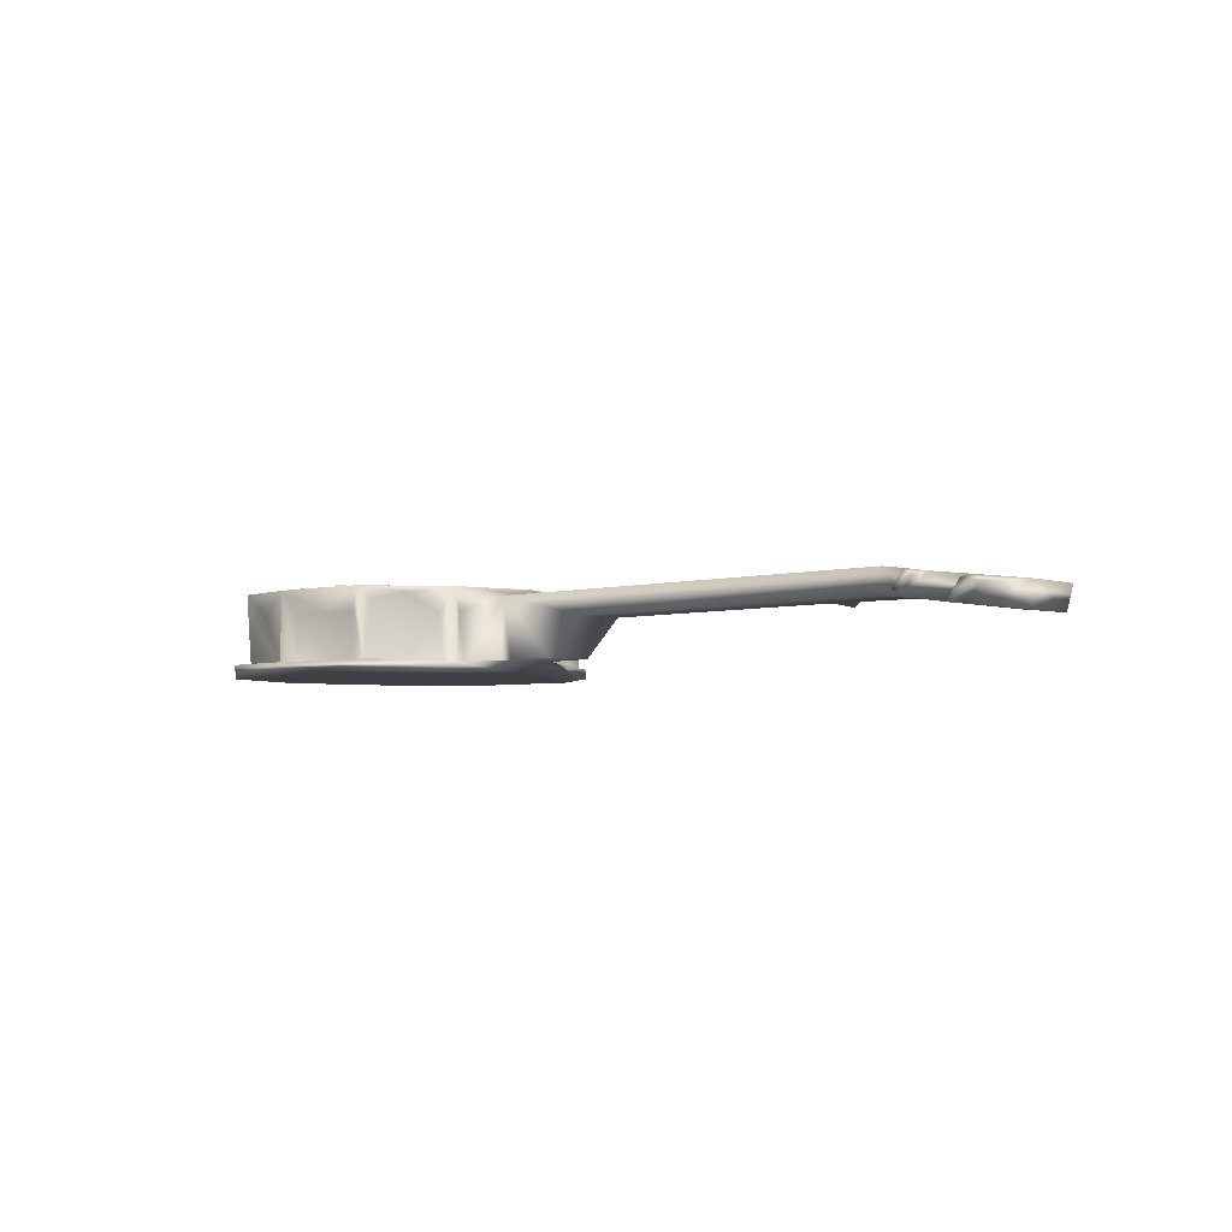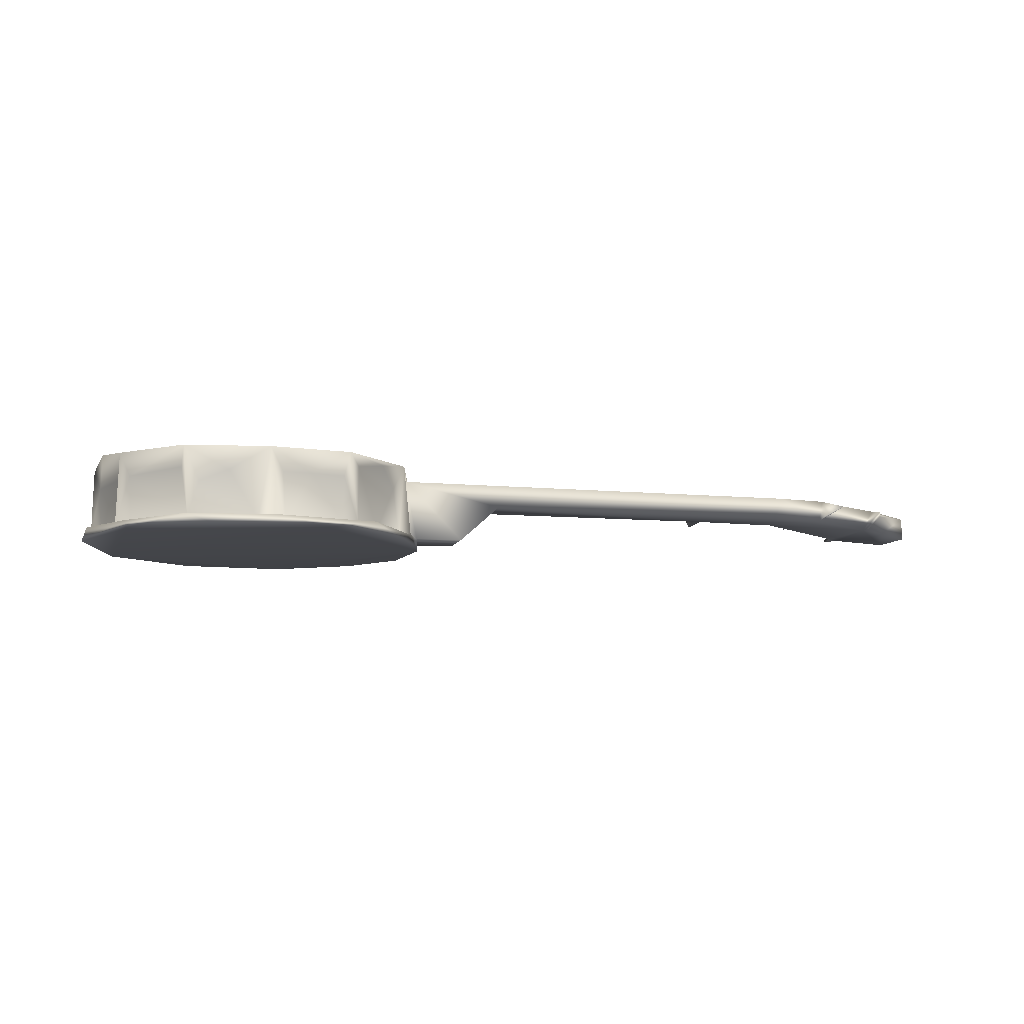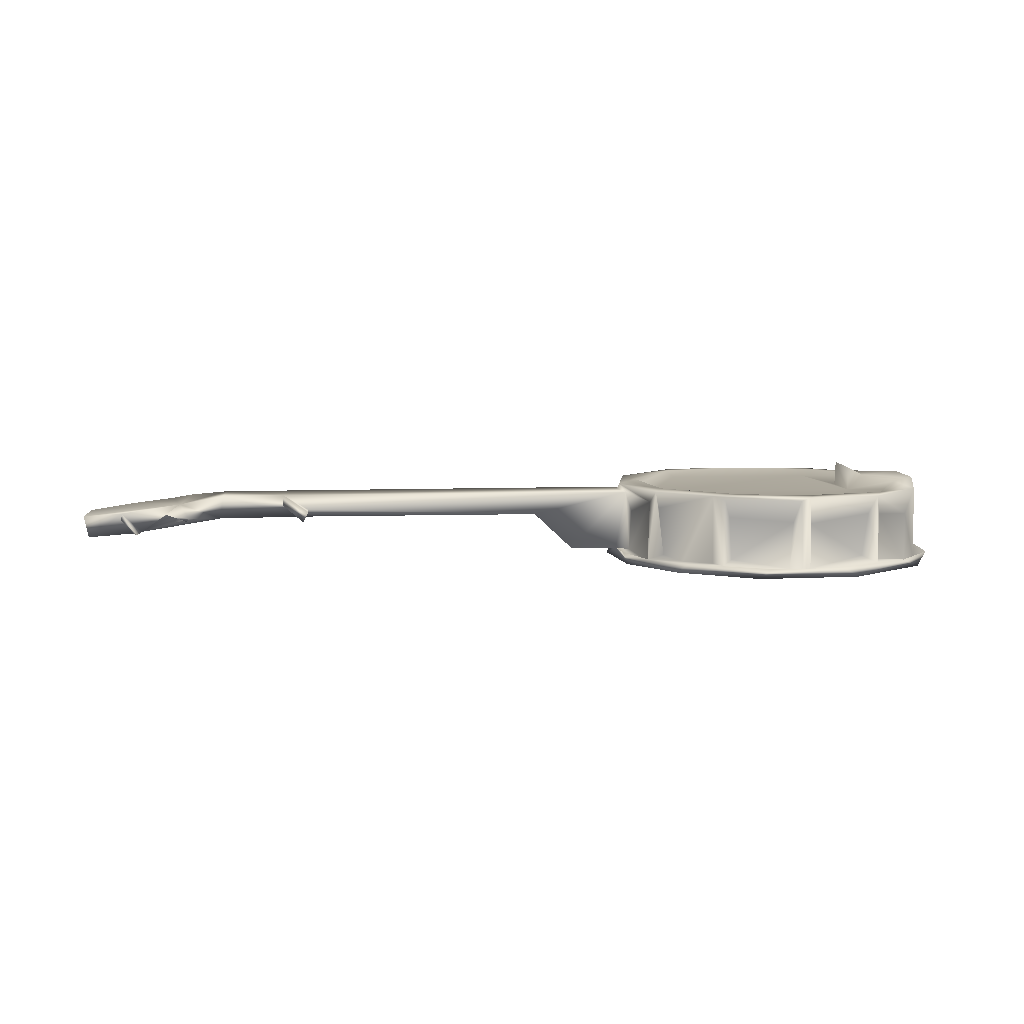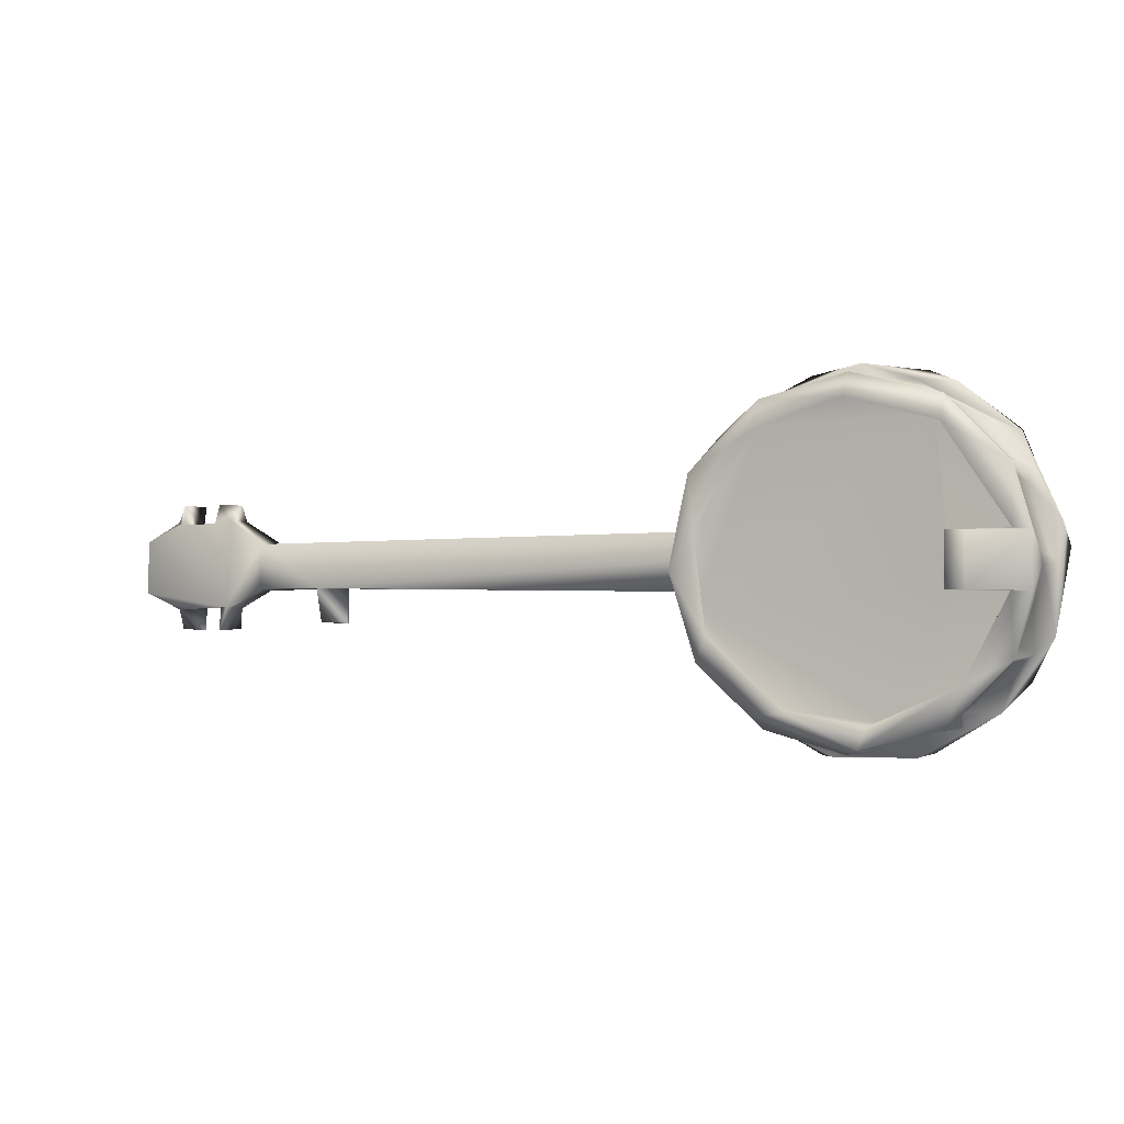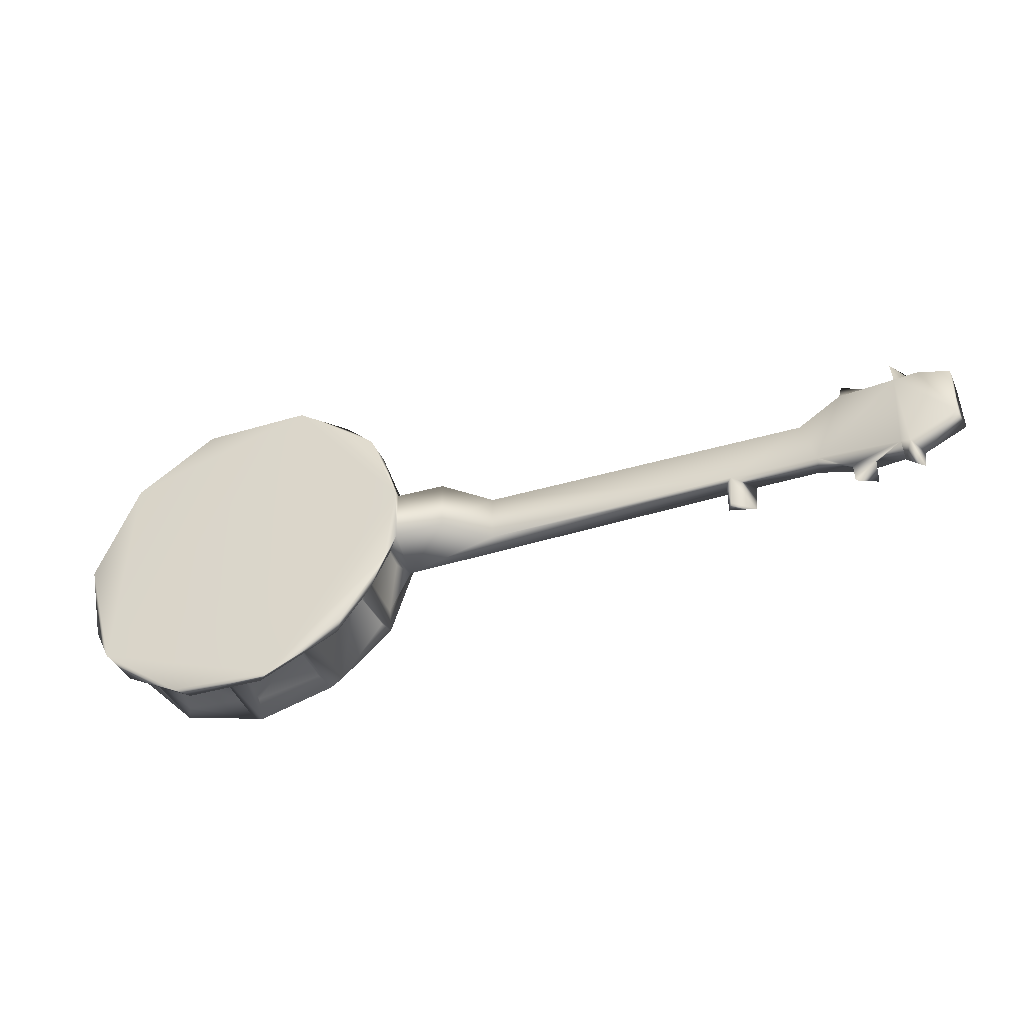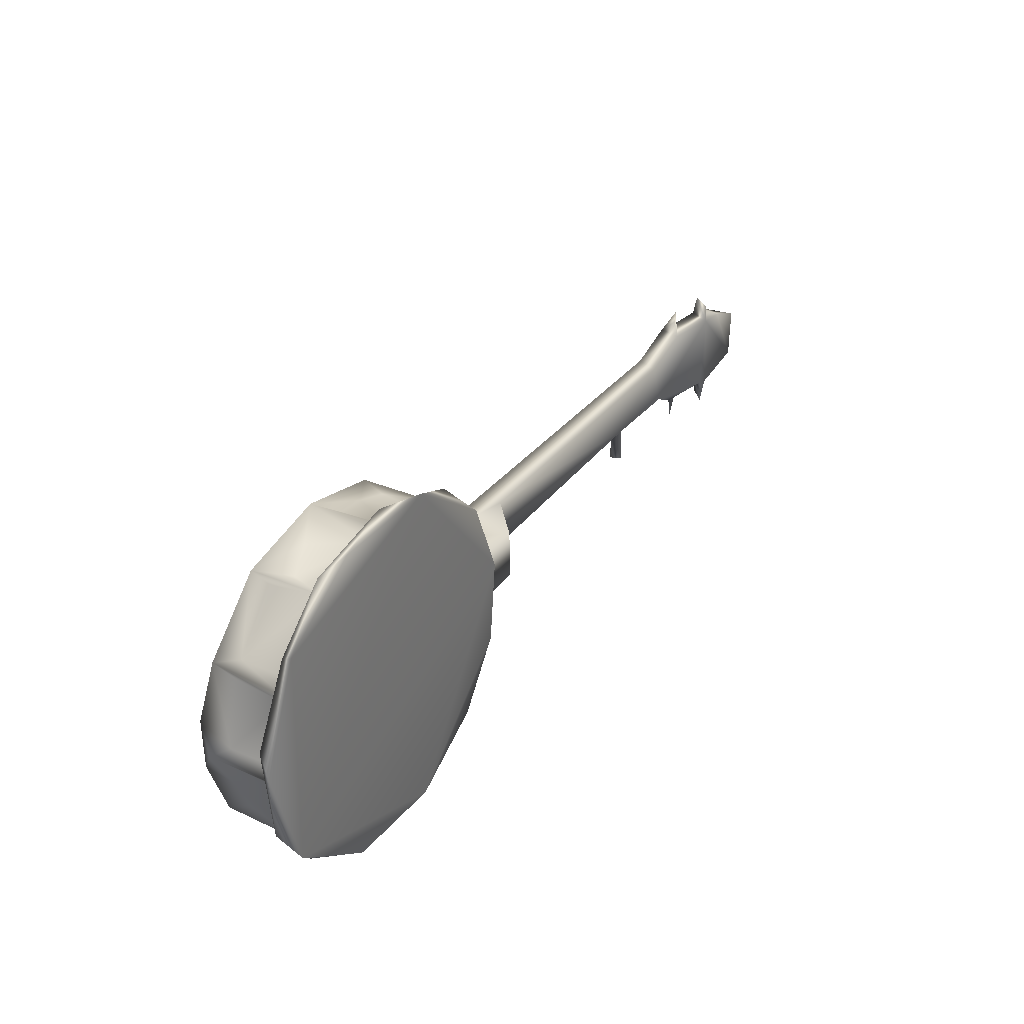
<metadata>
{"format":"obj","ext":"obj","renderer":"f3d","projection":"perspective","resolution":1024,"background":"white","views":[{"elev":-4.1,"azim":42.8,"up":"+Y"},{"elev":-8.9,"azim":-14.4,"up":"+Y"},{"elev":7.2,"azim":174.2,"up":"+Y"},{"elev":-1.4,"azim":-156.3,"up":"+Z"},{"elev":-41.0,"azim":20.3,"up":"+Z"},{"elev":34.3,"azim":-57.7,"up":"+Z"}]}
</metadata>
<code>
v -0.2865 -0.03847 0.3098
v -0.3902 -0.05577 0.2952
v -0.2016 -0.05566 0.2954
v -0.1124 -0.0353 0.2476
v -0.3666 -0.04322 0.2835
v -0.2999 -0.04523 0.2861
v -0.4375 -0.03655 0.2751
v -0.2719 -0.04651 0.2732
v -0.2991 0.08137 0.2832
v -0.2764 0.041 0.2706
v -0.2268 0.04147 0.2631
v -0.1702 -0.03656 0.2376
v -0.1579 0.08461 0.2471
v -0.2904 0.08639 0.2461
v -0.4424 0.08413 0.2459
v -0.168 0.04337 0.2408
v -0.5334 -0.0406 0.1946
v -0.4332 -0.03713 0.243
v -0.3173 -0.04187 0.2693
v -0.4152 0.02484 0.2417
v -0.4391 0.08606 0.2047
v -0.4447 0.04789 0.2347
v -0.4273 0.07195 0.2137
v -0.05144 -0.05573 0.178
v -0.1422 0.08653 0.1967
v -0.1009 -0.04146 0.1883
v -0.1428 -0.03844 0.2409
v -0.5442 0.08471 0.141
v -0.5271 0.04245 0.1529
v -0.5225 -0.04479 0.1498
v -0.04344 0.08362 0.1371
v -0.09167 0.07302 0.1925
v -0.5487 -0.04705 0.1421
v -0.03062 -0.04035 0.1385
v -0.05372 -0.04746 0.1474
v -0.5311 -0.05584 0.1999
v -0.5431 -0.05561 -0.1829
v -0.543 0.0867 0.04584
v -0.06493 0.03915 0.1461
v 0.002048 -0.05561 0.0381
v -0.04958 0.04453 0.1179
v -0.6025 -0.05548 0.0216
v -0.0531 0.08613 0.04768
v -0.06378 0.07266 0.07871
v -0.5947 -0.03584 0.05869
v 0.8836 0.009871 0.1082
v 0.9196 0.03775 0.07992
v 0.9055 0.0421 0.1082
v 0.8863 0.009687 0.07346
v -0.5406 -0.04186 0.119
v -0.5416 0.04086 0.1247
v -0.5731 0.03974 0.01649
v 0.7981 0.06245 0.07982
v 0.7906 0.02342 0.07943
v 0.7946 0.03321 0.1075
v 0.8295 0.04993 0.108
v 0.8344 0.05674 0.07636
v -0.05828 0.07186 -0.0708
v -0.1598 0.07217 0.2076
v -0.02248 0.07199 0.0474
v 0.7308 0.07244 0.03834
v -0.5716 0.09673 0.04255
v -0.5677 -0.03547 0.0138
v -0.04938 -0.04418 0.1048
v -0.02738 -0.03665 0.04351
v -0.001456 -0.03419 0.04719
v 0.715 0.03204 0.03874
v -0.01181 0.08426 -0.01315
v 0.08312 -0.03318 0.04582
v 0.1549 0.03136 0.0443
v -0.4758 0.0992 0.0438
v -0.4485 0.0725 0.04422
v -0.4498 0.1164 0.0427
v -0.5411 0.07226 0.04517
v 0.9261 0.005044 0.07254
v 0.9781 -0.001235 -0.038
v 0.8088 0.06112 -0.06854
v 0.9042 0.04829 0.07429
v 0.9828 0.03907 0.04604
v 0.7373 0.03081 -0.04005
v 0.9858 0.03826 -0.04323
v -0.009879 0.07308 0.002523
v 0.6227 0.07241 -0.03667
v 0.9802 -0.001554 0.0518
v -0.5865 -0.03792 -0.000485
v 0.7332 0.07155 -0.0373
v -0.4484 0.07184 -0.04432
v -0.584 0.07419 -0.0071
v -0.007174 -0.03515 -0.01471
v -0.004226 -0.03642 -0.01553
v -0.006585 -0.035 -0.01262
v -0.00911 -0.03808 -0.08273
v -0.07329 0.08584 -0.1135
v 0.1528 0.03164 -0.04234
v 0.5881 0.0318 -0.03671
v -0.006487 -0.03394 -0.01663
v -0.000739 -0.03403 -0.04432
v -0.4492 0.1138 -0.04384
v -0.02652 -0.03692 -0.04622
v -0.564 0.04237 -0.06491
v -0.5688 -0.03472 -0.02474
v 0.8953 0.008664 -0.06811
v 0.8794 0.01097 -0.06499
v -0.01889 0.07186 -0.04503
v 0.9137 0.04559 -0.07224
v 0.5769 0.04521 -0.03768
v -0.54 0.08674 -0.04473
v -0.5417 0.07186 -0.04549
v 0.08443 -0.03295 -0.04321
v 0.576 0.04723 -0.09502
v 0.5853 0.02872 -0.0957
v -0.05629 0.08376 -0.1561
v 0.8319 0.04167 -0.06672
v 0.7932 0.03476 -0.07059
v 0.6205 0.05952 -0.09451
v -0.05011 0.06223 -0.129
v 0.8305 0.04777 -0.1083
v -0.5477 -0.04775 -0.1421
v -0.5818 -0.0398 -0.1125
v 0.7943 0.03366 -0.106
v 0.91 0.038 -0.1069
v 0.8826 0.01072 -0.1079
v -0.4687 0.08256 -0.1833
v -0.3533 0.07205 -0.2419
v -0.5729 0.09485 -0.0455
v -0.5443 0.0842 -0.1462
v -0.04675 -0.04726 -0.1329
v -0.0423 -0.03984 -0.1558
v -0.5406 0.04382 -0.1253
v -0.1792 0.07237 -0.2235
v -0.5257 0.03827 -0.1535
v -0.07244 -0.03258 -0.1506
v -0.06087 0.05502 -0.1597
v -0.1014 -0.03991 -0.1884
v -0.1448 0.08429 -0.2365
v -0.2176 -0.05573 -0.3012
v -0.1008 -0.03807 -0.2341
v -0.4435 0.08346 -0.2489
v -0.08582 -0.05532 -0.219
v -0.01221 -0.05585 -0.1066
v -0.5243 -0.04827 -0.1581
v -0.5003 -0.03626 -0.2297
v -0.443 -0.03505 -0.2273
v -0.147 -0.03778 -0.2294
v -0.3112 0.08485 -0.2822
v -0.4492 0.04921 -0.2374
v -0.16 -0.03789 -0.2599
v -0.326 0.08618 -0.247
v -0.445 -0.0377 -0.2537
v -0.1968 0.08643 -0.2291
v -0.3151 -0.04242 -0.2733
v -0.4186 -0.02563 -0.24
v -0.396 -0.05574 -0.293
v -0.425 0.05233 -0.2526
v -0.3132 0.03748 -0.273
v -0.2771 -0.04265 -0.2723
v -0.1785 -0.02968 -0.2421
v -0.2926 0.08056 -0.2898
v -0.1629 0.07918 -0.2552
v -0.2377 -0.0387 -0.3019
v -0.2961 -0.04542 -0.2945
v -0.3669 0.0419 0.2637
v -0.2817 0.0409 -0.2767
v -0.1404 0.06298 0.2276
v -0.4766 0.09942 -0.04384
v -0.02944 0.03597 -0.04954
v -0.1725 0.04762 -0.2491
v -0.3711 -0.03843 -0.3002
g ZBrush_defualt_group
f 1 2 3
f 4 1 3
f 5 1 6
f 7 1 5
f 1 4 8
f 8 6 1
f 9 6 8
f 9 8 10
f 10 11 9
f 12 8 4
f 11 13 9
f 14 9 13
f 10 8 11
f 15 9 14
f 11 16 13
f 5 17 7
f 18 19 20
f 18 17 5
f 15 18 20
f 21 15 14
f 16 11 12
f 22 18 15
f 14 23 21
f 3 24 4
f 25 14 13
f 26 27 4
f 28 15 21
f 15 29 22
f 17 18 30
f 31 13 32
f 18 29 30
f 17 30 33
f 24 34 4
f 34 35 4
f 15 28 29
f 3 36 37
f 38 28 21
f 39 31 32
f 30 29 33
f 26 35 39
f 40 24 3
f 41 31 34
f 17 42 36
f 43 44 25
f 33 45 17
f 34 24 40
f 46 47 48
f 47 46 49
f 50 51 52
f 43 25 31
f 53 54 55
f 55 54 56
f 57 56 54
f 58 59 44
f 41 60 31
f 54 53 61
f 28 62 52
f 52 63 50
f 64 65 60
f 40 66 34
f 61 67 54
f 68 43 31
f 60 65 66
f 37 40 3
f 60 69 70
f 71 72 73
f 38 74 71
f 60 70 61
f 75 49 76
f 77 78 79
f 80 49 54
f 53 77 61
f 81 79 76
f 31 60 82
f 82 60 83
f 79 84 76
f 85 50 63
f 83 61 86
f 73 72 87
f 88 85 52
f 67 80 54
f 75 76 84
f 89 90 91
f 89 90 92
f 93 43 68
f 94 95 70
f 95 80 67
f 96 97 90
f 92 96 89
f 92 90 97
f 73 87 98
f 92 99 96
f 77 53 57
f 100 101 88
f 102 76 49
f 103 49 80
f 87 23 58
f 104 68 82
f 105 77 81
f 104 106 94
f 107 87 108
f 104 109 97
f 104 97 99
f 106 83 110
f 77 80 86
f 111 95 106
f 93 68 112
f 77 105 103
f 77 103 113
f 114 103 80
f 102 105 76
f 77 114 80
f 110 83 115
f 68 104 116
f 110 111 106
f 114 77 117
f 118 119 101
f 119 37 42
f 111 115 95
f 120 117 113
f 121 105 102
f 122 105 121
f 110 115 111
f 108 123 107
f 108 87 124
f 112 68 116
f 125 126 100
f 126 107 123
f 127 116 99
f 128 127 92
f 126 118 129
f 58 93 130
f 124 87 58
f 126 131 118
f 112 132 133
f 112 128 132
f 134 132 128
f 135 93 112
f 124 58 130
f 37 136 40
f 128 137 134
f 123 108 124
f 126 138 131
f 139 128 140
f 118 141 142
f 140 136 139
f 142 141 143
f 112 133 135
f 137 144 134
f 138 123 145
f 131 146 141
f 133 132 135
f 132 134 135
f 147 144 137
f 148 123 124
f 146 138 149
f 148 150 145
f 147 135 144
f 151 149 152
f 37 142 153
f 154 155 152
f 147 156 157
f 152 155 151
f 145 135 158
f 158 135 159
f 16 12 27
f 27 13 16
f 145 155 154
f 145 151 155
f 160 147 137
f 145 161 151
f 1 7 2
f 19 5 6
f 9 15 162
f 9 19 6
f 19 9 162
f 27 12 4
f 19 18 5
f 162 15 20
f 162 20 19
f 7 36 2
f 156 161 158
f 158 163 156
f 11 8 12
f 13 27 164
f 36 3 2
f 59 23 14
f 7 17 36
f 14 25 59
f 22 29 18
f 13 164 32
f 164 39 32
f 164 26 39
f 164 27 26
f 35 26 4
f 31 25 13
f 28 33 29
f 39 35 31
f 25 44 59
f 28 50 33
f 23 38 21
f 31 35 34
f 59 58 23
f 28 51 50
f 38 23 74
f 64 41 34
f 45 42 17
f 56 53 55
f 57 53 56
f 47 78 48
f 37 36 42
f 49 46 48
f 78 49 48
f 60 41 64
f 33 50 45
f 28 52 51
f 49 78 57
f 57 54 49
f 47 49 75
f 47 79 78
f 47 75 79
f 62 28 38
f 64 34 66
f 75 84 79
f 23 72 74
f 60 66 69
f 62 38 71
f 71 74 72
f 66 65 64
f 61 70 67
f 85 45 50
f 78 77 57
f 70 69 109
f 83 60 61
f 71 165 62
f 43 58 44
f 23 87 72
f 70 95 67
f 109 94 70
f 68 31 82
f 62 88 52
f 52 85 63
f 97 66 40
f 165 71 73
f 119 45 85
f 88 62 125
f 89 96 90
f 88 101 85
f 81 77 79
f 109 66 97
f 109 69 66
f 45 119 42
f 98 165 73
f 125 62 165
f 77 86 61
f 83 104 82
f 103 102 49
f 97 40 140
f 43 93 58
f 125 100 88
f 97 96 99
f 83 86 95
f 86 80 95
f 104 83 106
f 94 106 95
f 119 85 101
f 125 165 107
f 165 98 87
f 107 165 87
f 104 94 109
f 104 99 166
f 76 105 81
f 126 125 107
f 140 92 97
f 115 83 95
f 116 104 166
f 113 103 114
f 114 120 113
f 103 122 102
f 113 117 77
f 122 103 105
f 102 122 121
f 120 114 117
f 127 99 92
f 116 166 99
f 101 100 118
f 100 126 129
f 100 129 118
f 140 128 92
f 116 127 128
f 112 116 128
f 136 140 40
f 118 131 141
f 138 146 131
f 123 138 126
f 93 150 130
f 135 150 93
f 119 118 142
f 37 119 142
f 143 141 146
f 135 134 144
f 149 142 143
f 139 137 128
f 148 145 123
f 146 149 143
f 148 130 150
f 148 124 130
f 145 150 135
f 157 167 147
f 163 167 157
f 147 159 135
f 149 154 152
f 167 159 147
f 138 154 149
f 168 149 151
f 137 139 136
f 168 142 149
f 157 156 163
f 153 142 168
f 136 37 153
f 158 159 167
f 158 167 163
f 145 154 138
f 160 156 147
f 160 161 156
f 160 137 136
f 145 158 161
f 161 168 151
f 160 168 161
f 168 160 136
f 168 136 153

</code>
